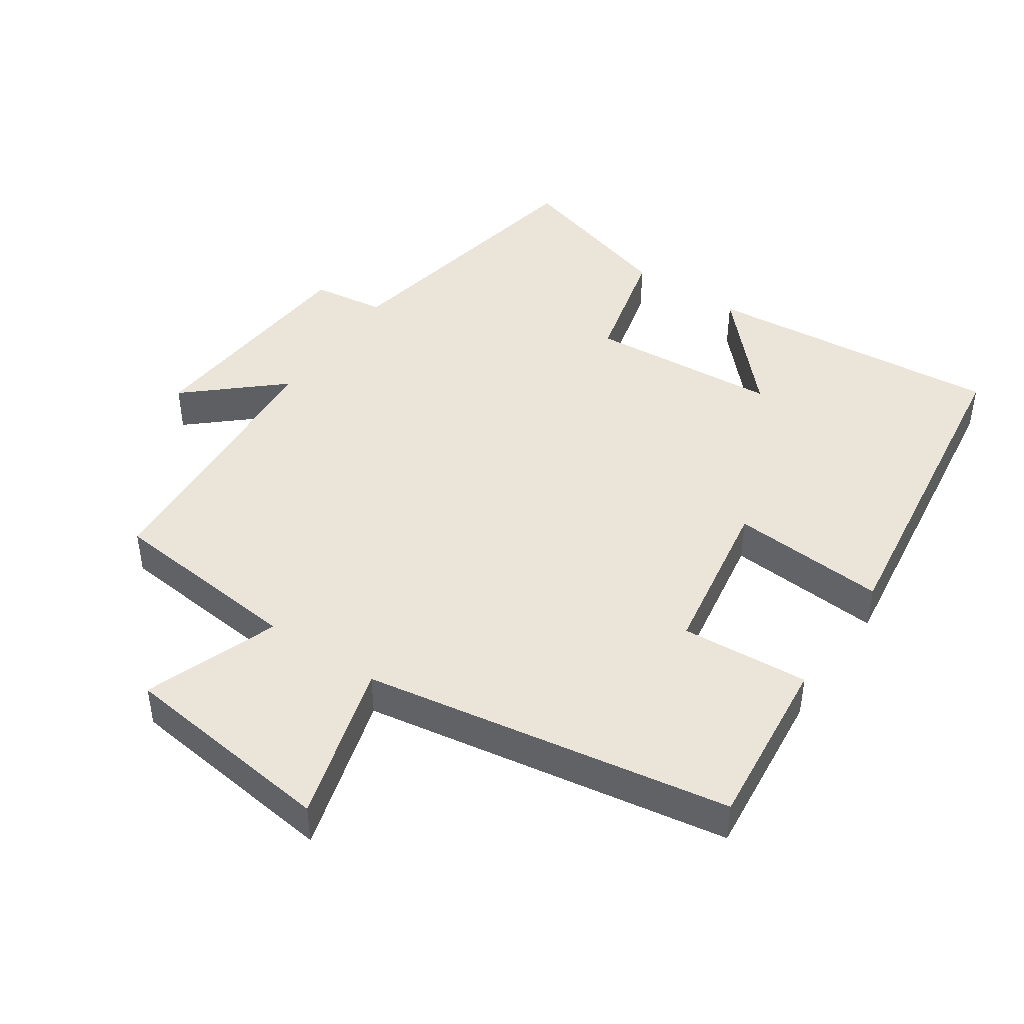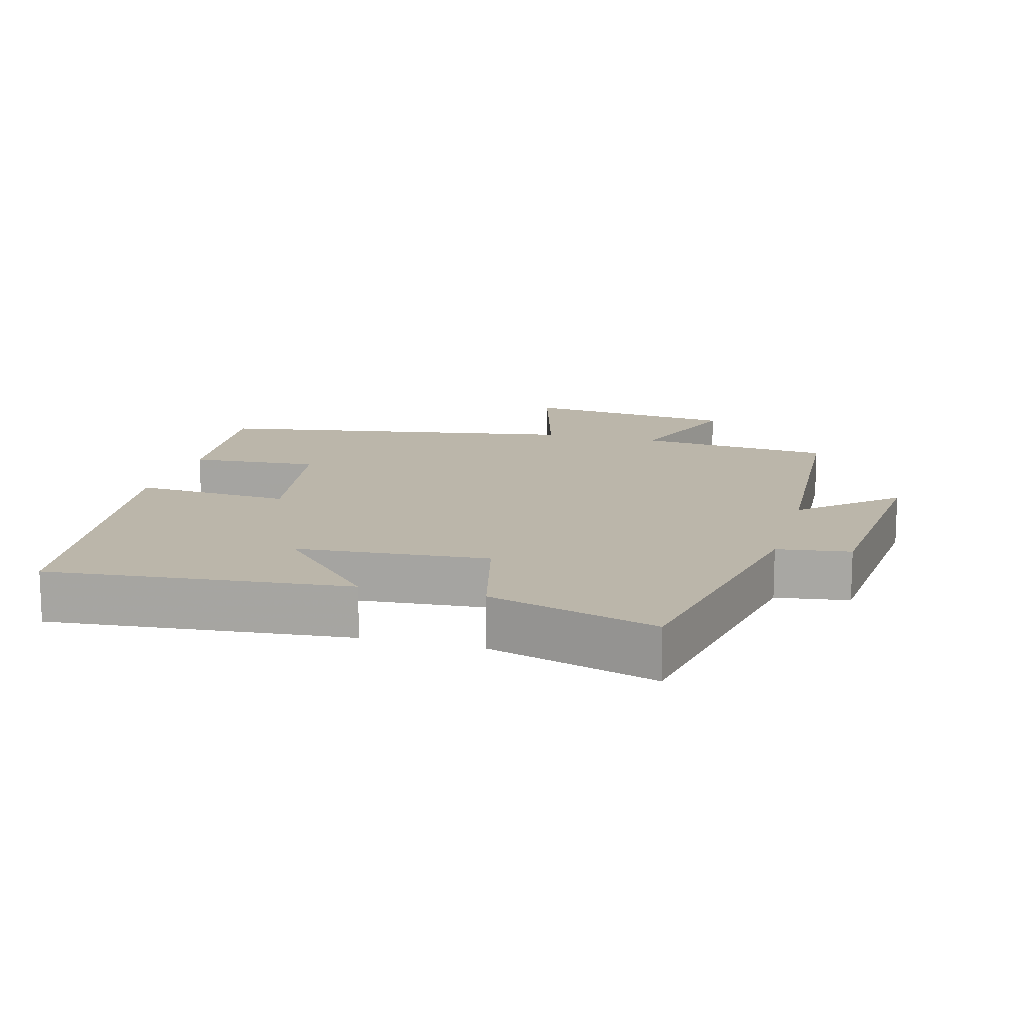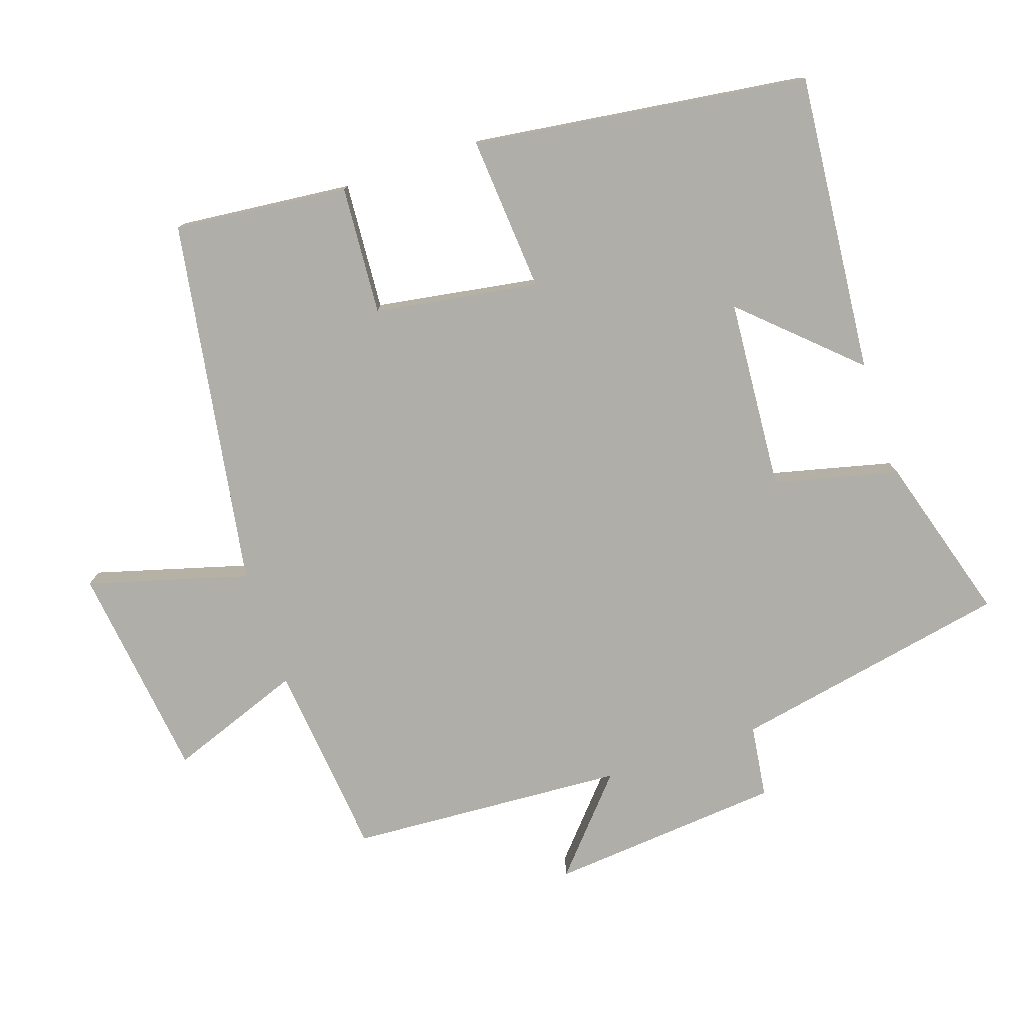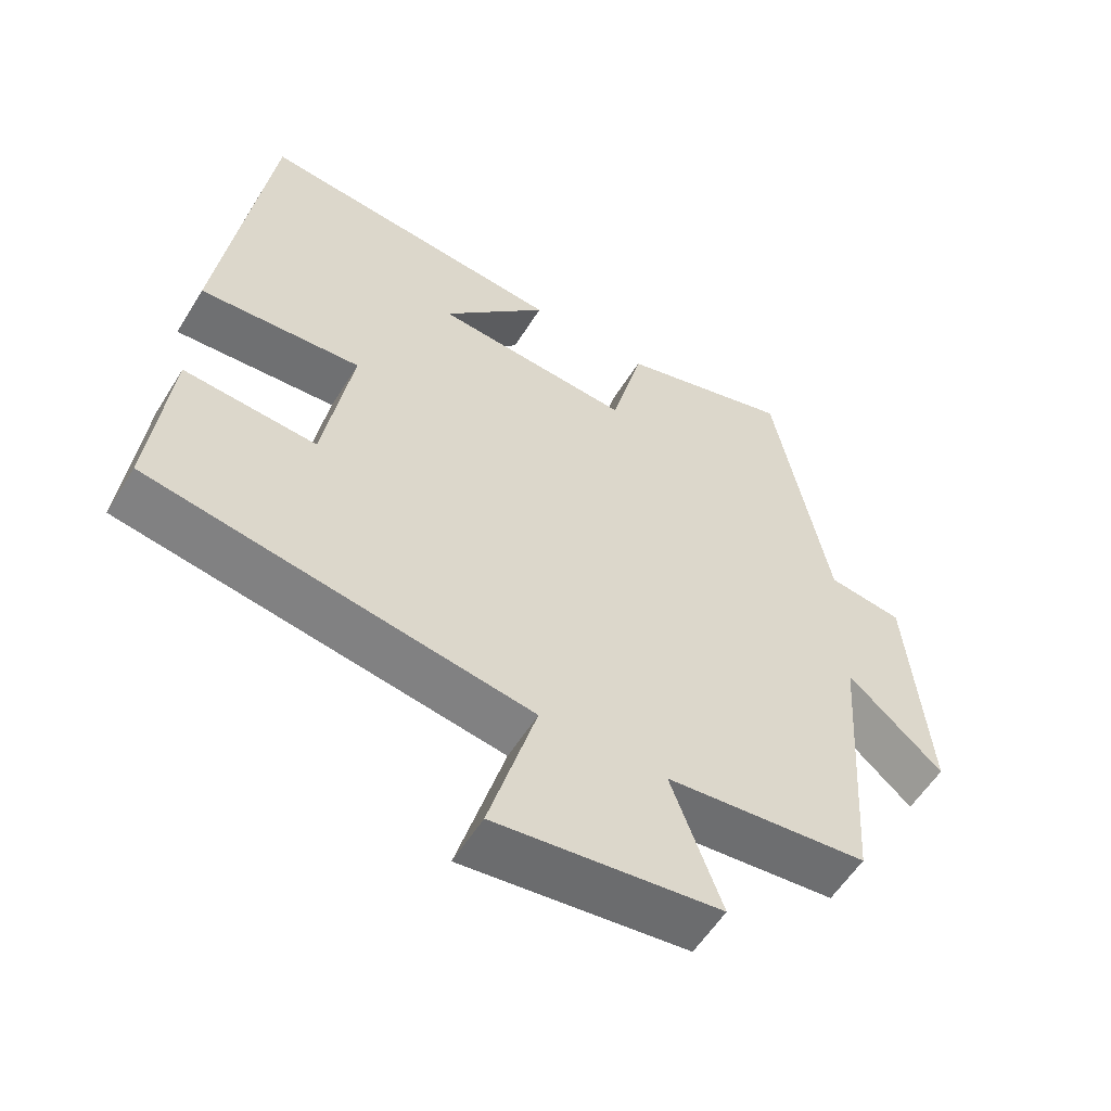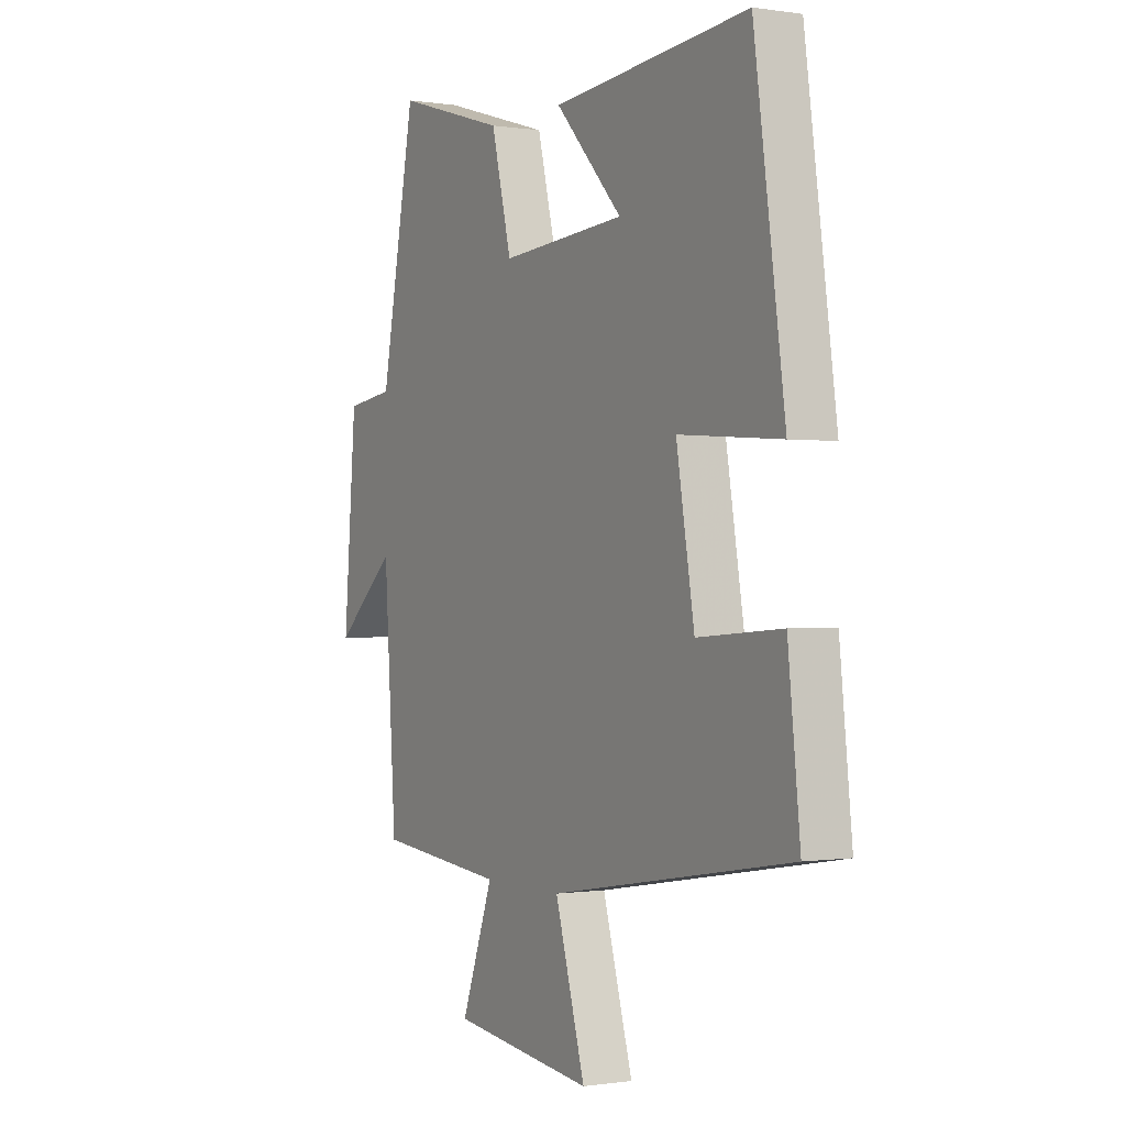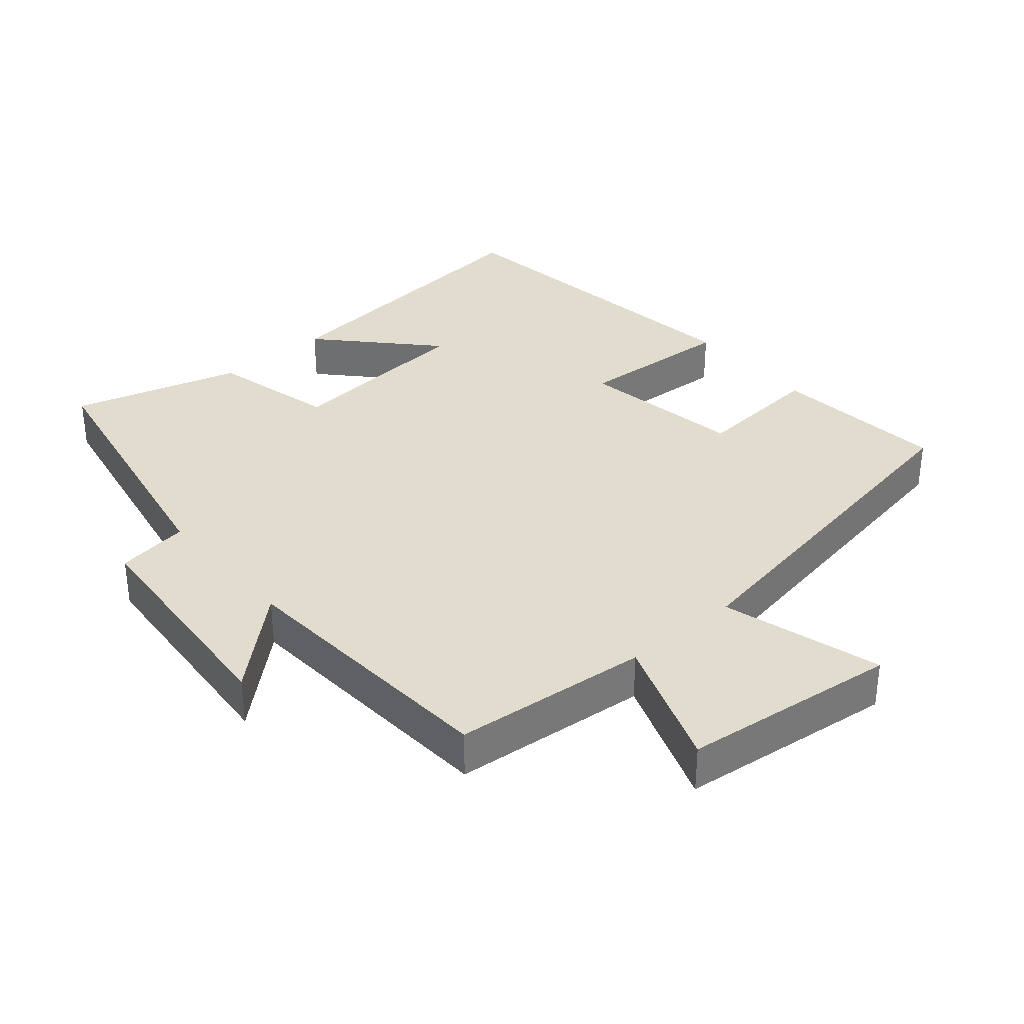
<metadata>
{"format":"obj","ext":"obj","renderer":"f3d","projection":"perspective","resolution":1024,"background":"white","views":[{"elev":44.8,"azim":-145.7,"up":"+Y"},{"elev":13.9,"azim":15.3,"up":"+Y"},{"elev":-77.5,"azim":-71.1,"up":"+Y"},{"elev":-56.8,"azim":-31.5,"up":"+Z"},{"elev":-0.3,"azim":-120.0,"up":"+Z"},{"elev":34.7,"azim":139.4,"up":"+Y"}]}
</metadata>
<code>
v -0.527 0.07 -0.409
v -0.5 0.07 -0.155
v -0.313 0.07 -0.169
v -0.273 0.07 0.069
v -0.5 0.07 0.053
v -0.432 0.07 0.542
v 0.004 0.07 0.5
v -0.145 0.07 0.341
v 0.133 0.07 0.319
v 0.178 0.07 0.5
v 0.423 0.07 0.572
v 0.5 0.07 0.167
v 0.606 0.07 0.152
v 0.634 0.07 -0.188
v 0.5 0.07 -0.069
v 0.473 0.07 -0.472
v 0.187 0.07 -0.5
v 0.258 0.07 -0.695
v -0.058 0.07 -0.733
v 0.009 0.07 -0.5
v -0.527 0 -0.409
v -0.5 0 -0.155
v -0.313 0 -0.169
v -0.273 0 0.069
v -0.5 0 0.053
v -0.432 0 0.542
v 0.004 0 0.5
v -0.145 0 0.341
v 0.133 0 0.319
v 0.178 0 0.5
v 0.423 0 0.572
v 0.5 0 0.167
v 0.606 0 0.152
v 0.634 0 -0.188
v 0.5 0 -0.069
v 0.473 0 -0.472
v 0.187 0 -0.5
v 0.258 0 -0.695
v -0.058 0 -0.733
v 0.009 0 -0.5
f 17 18 19 20
f 17 20 1
f 16 17 1
f 15 16 1
f 12 13 14 15
f 11 12 15
f 10 11 15
f 9 10 15
f 8 9 15
f 5 6 7 8
f 4 5 8
f 3 4 8 15
f 1 2 3
f 1 3 15
f 40 39 38 37
f 21 40 37
f 21 37 36
f 21 36 35
f 35 34 33 32
f 35 32 31
f 35 31 30
f 35 30 29
f 35 29 28
f 28 27 26 25
f 28 25 24
f 35 28 24 23
f 23 22 21
f 35 23 21
f 1 21 22 2
f 2 22 23 3
f 3 23 24 4
f 4 24 25 5
f 5 25 26 6
f 6 26 27 7
f 7 27 28 8
f 8 28 29 9
f 9 29 30 10
f 10 30 31 11
f 11 31 32 12
f 12 32 33 13
f 13 33 34 14
f 14 34 35 15
f 15 35 36 16
f 16 36 37 17
f 17 37 38 18
f 18 38 39 19
f 19 39 40 20
f 20 40 21 1

</code>
